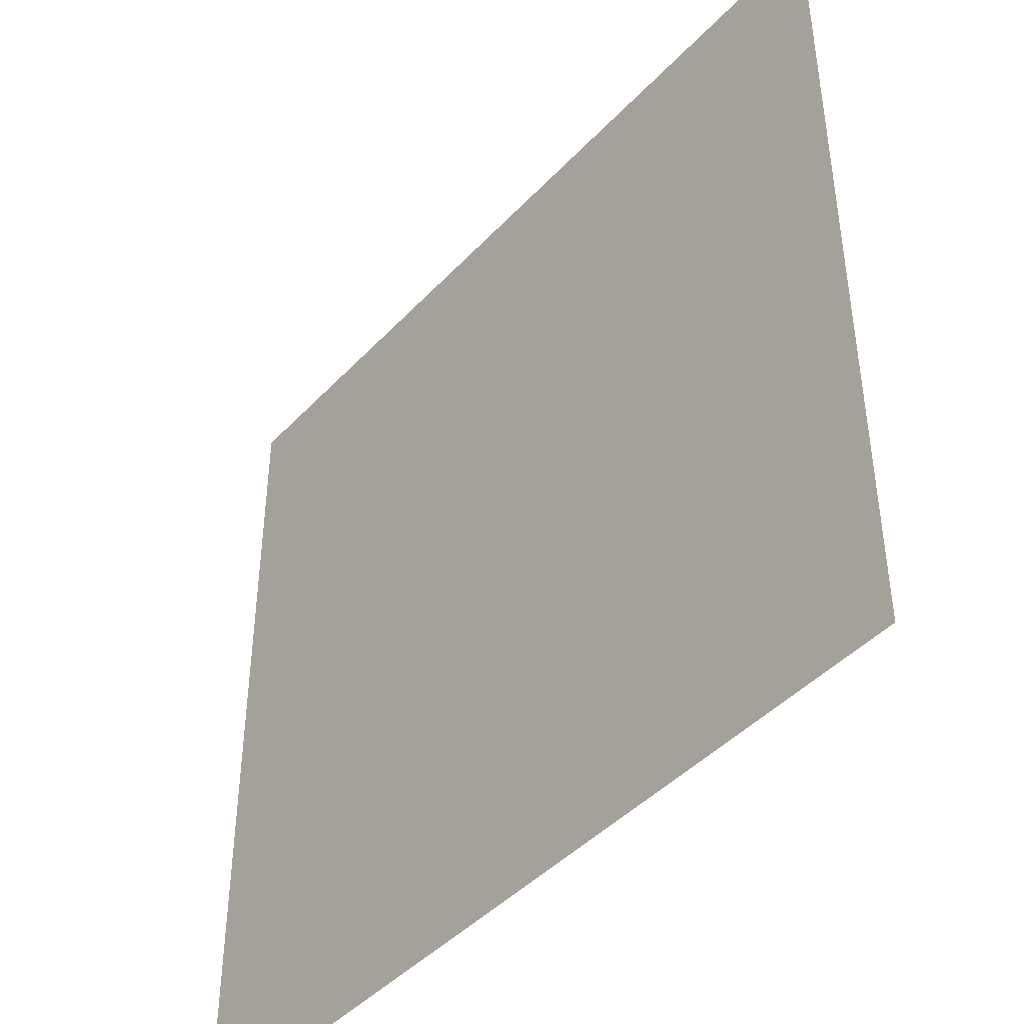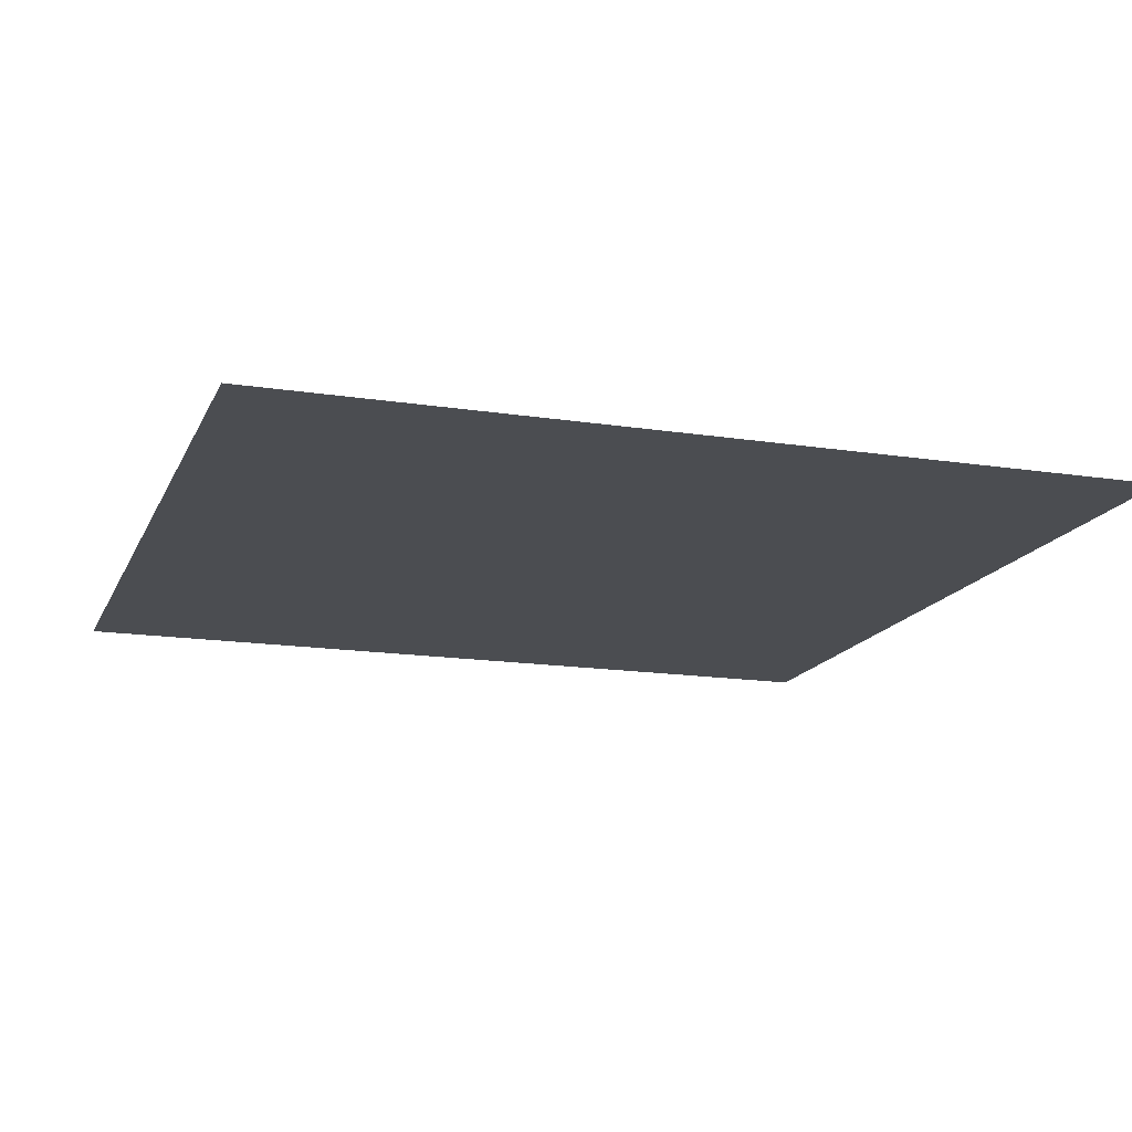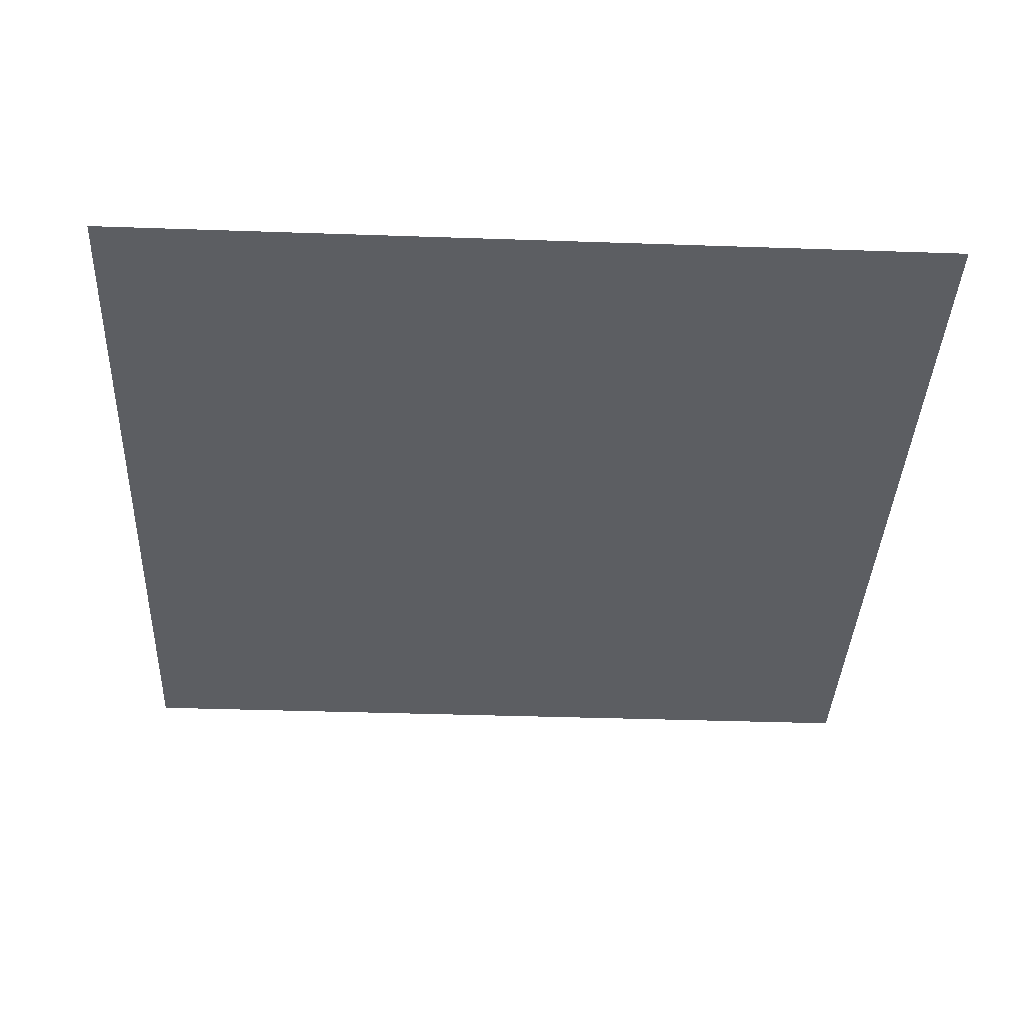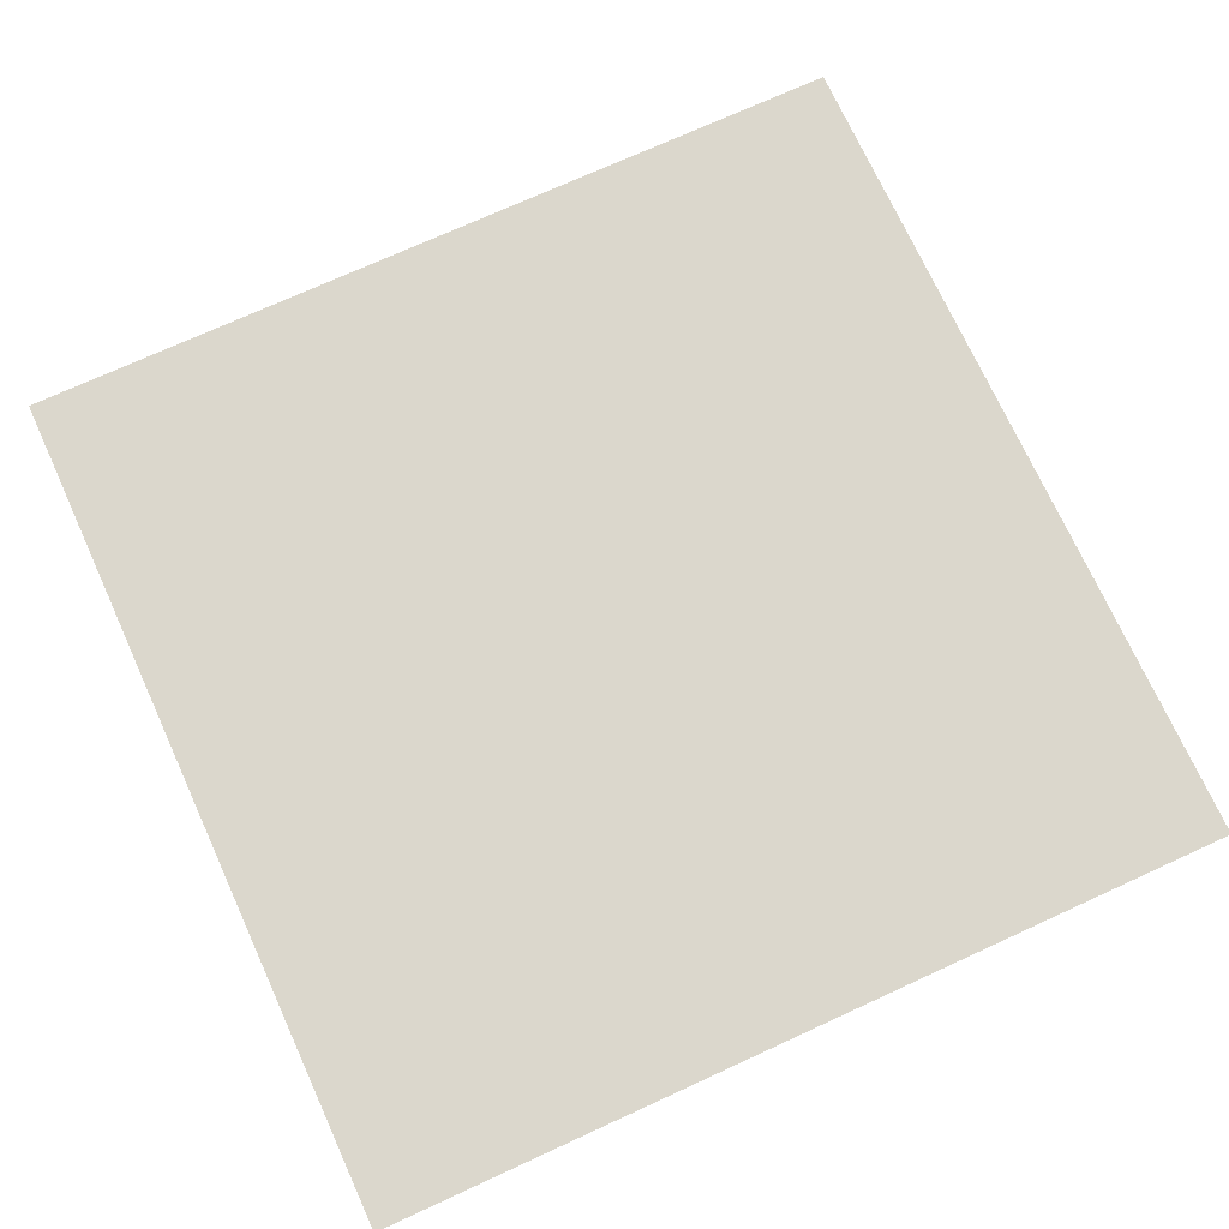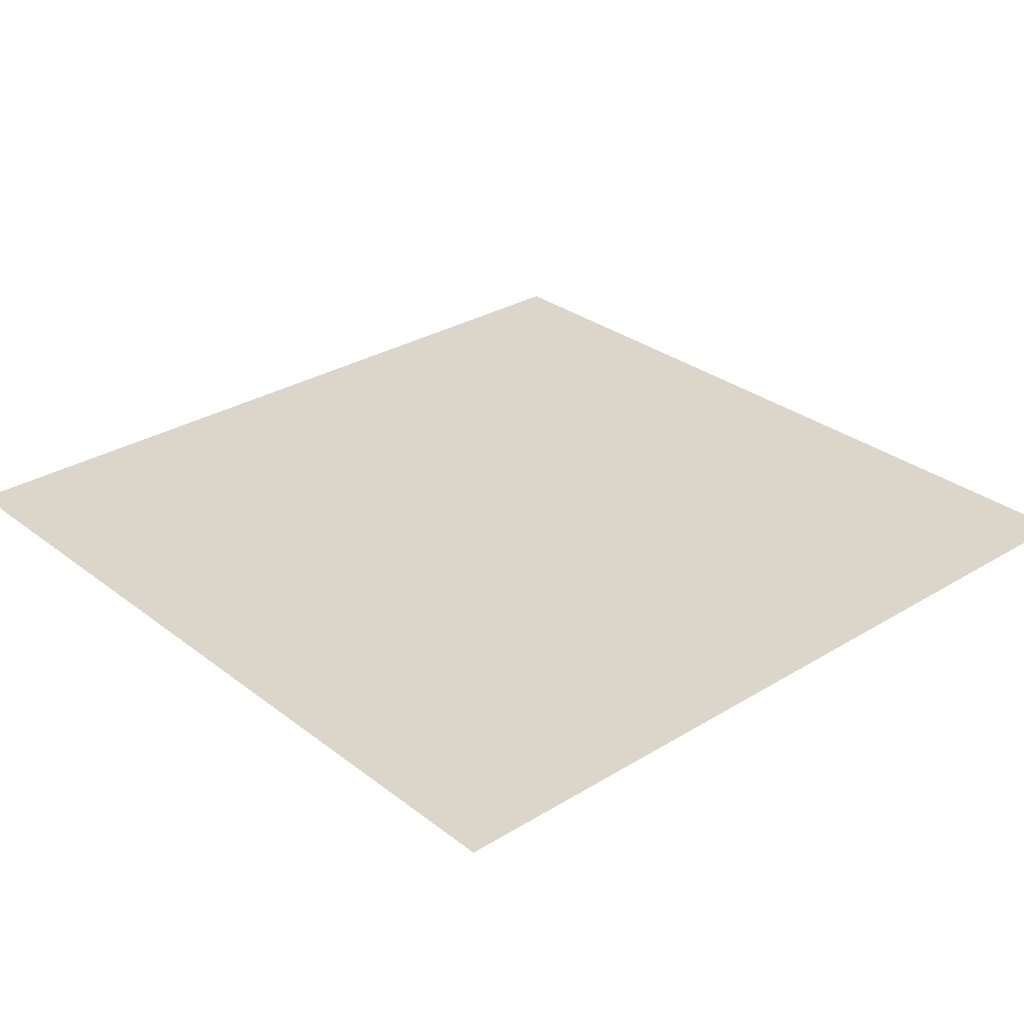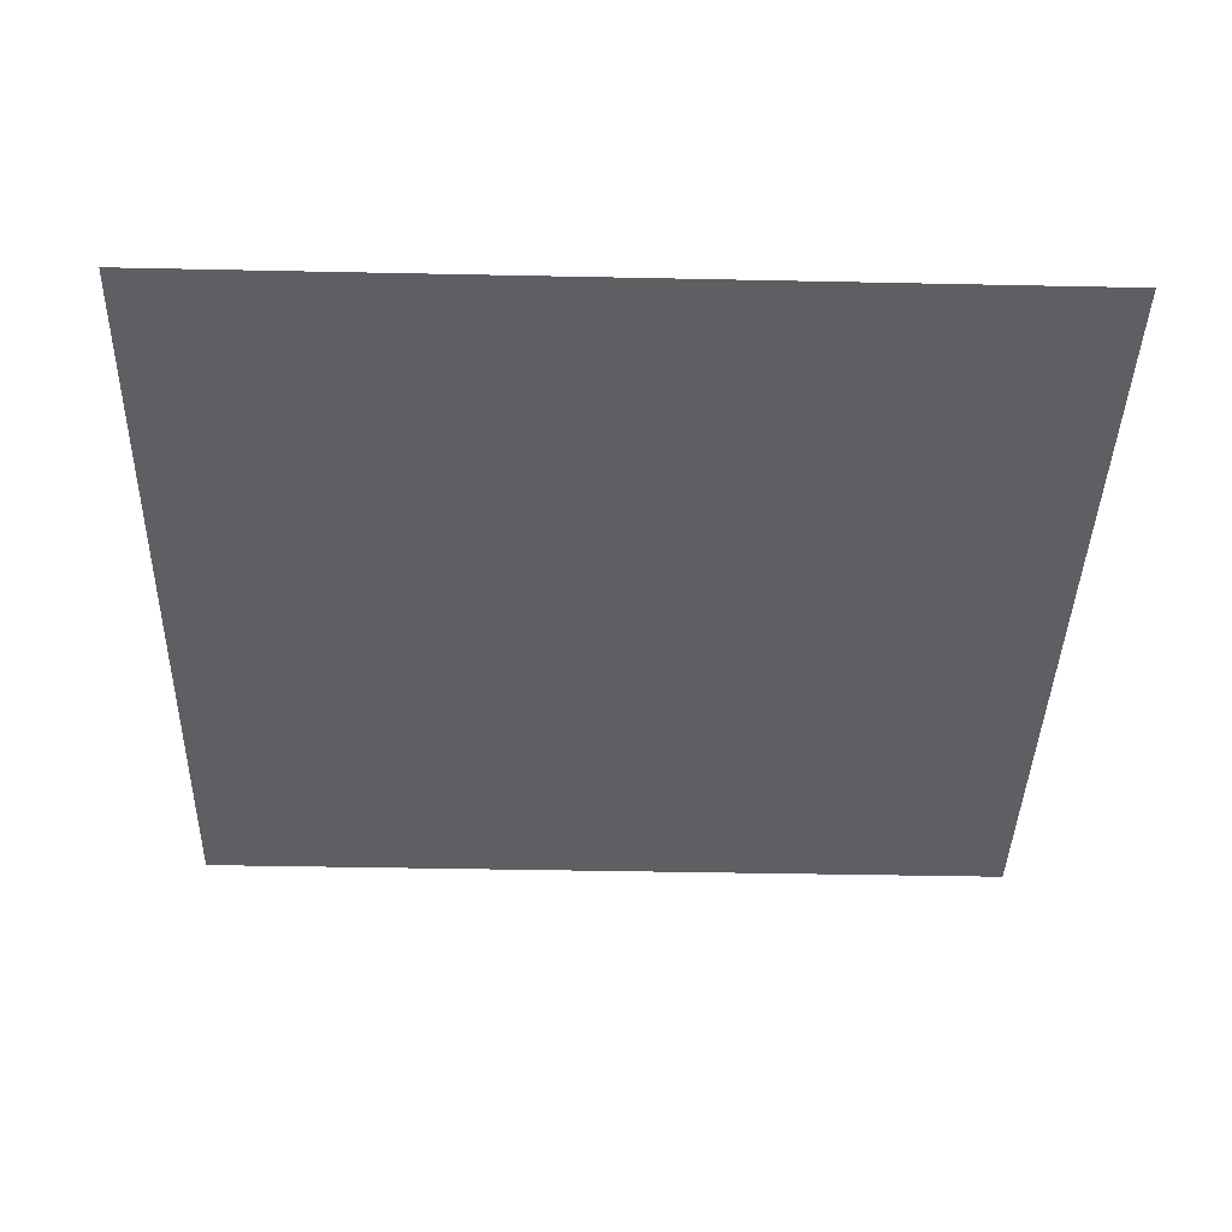
<metadata>
{"format":"obj","ext":"obj","renderer":"f3d","projection":"perspective","resolution":1024,"background":"white","views":[{"elev":-44.0,"azim":-129.4,"up":"+Y"},{"elev":-15.7,"azim":72.0,"up":"+Z"},{"elev":-38.1,"azim":87.5,"up":"+Z"},{"elev":73.2,"azim":-114.6,"up":"+Z"},{"elev":29.7,"azim":48.2,"up":"+Z"},{"elev":-39.8,"azim":-91.5,"up":"+Z"}]}
</metadata>
<code>
v 2 -2 0
v 2 2 0
v -2 2 0
v -2 -2 0
f 1 2 3
f 1 3 4

</code>
